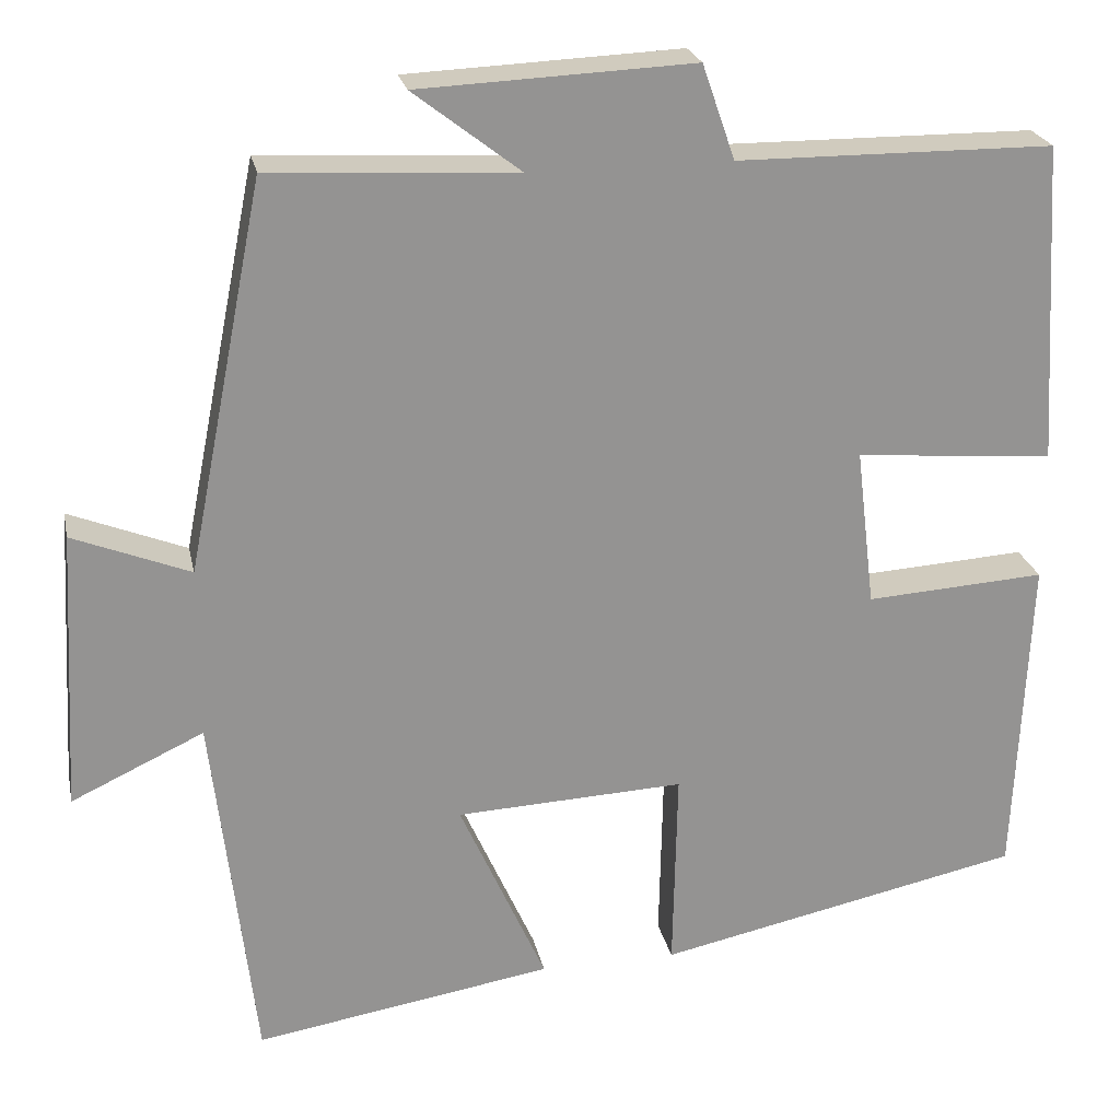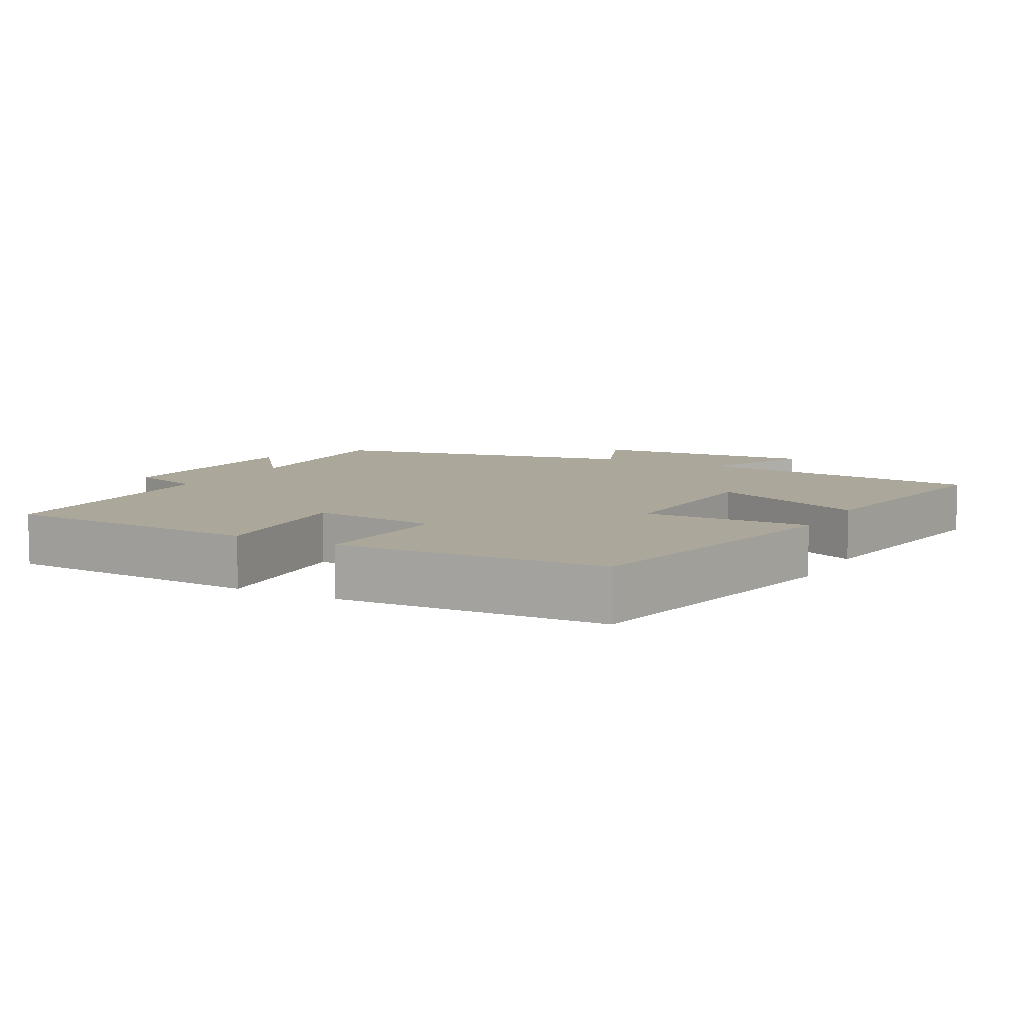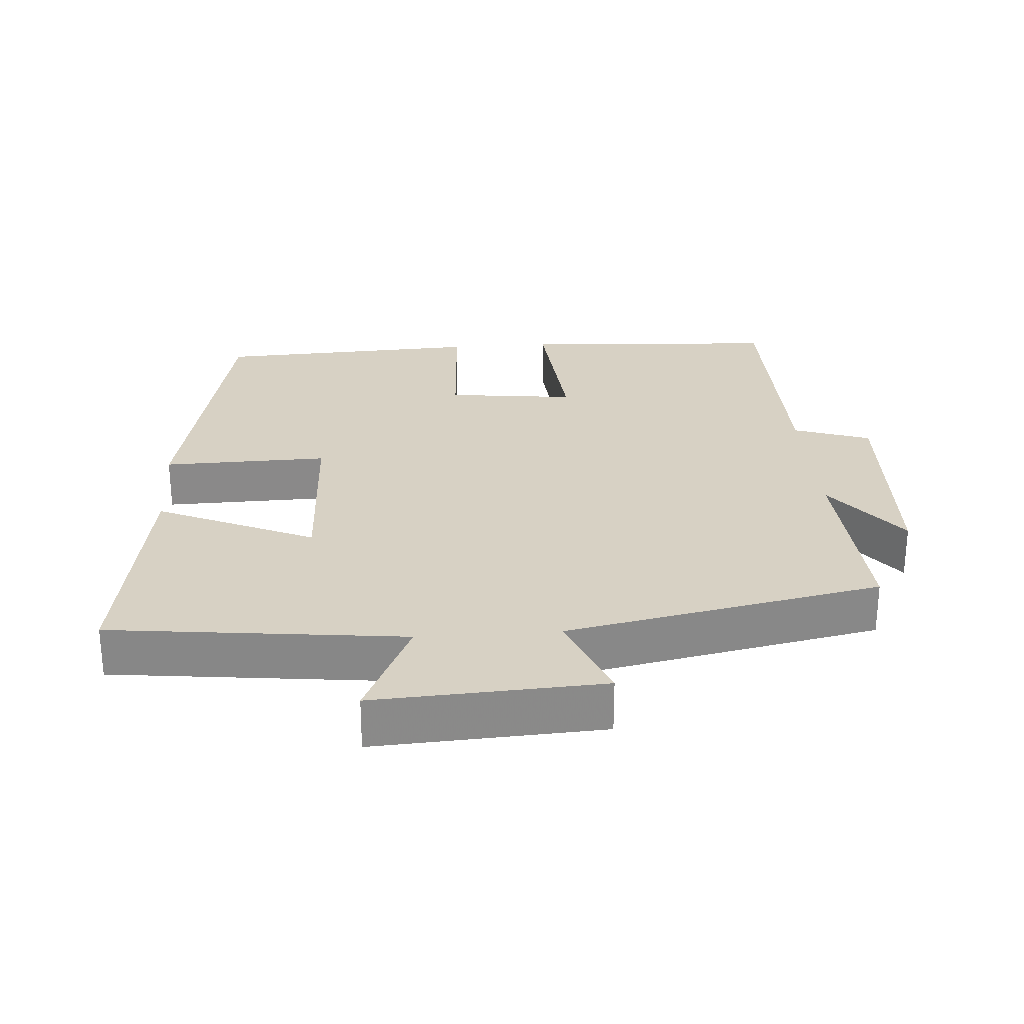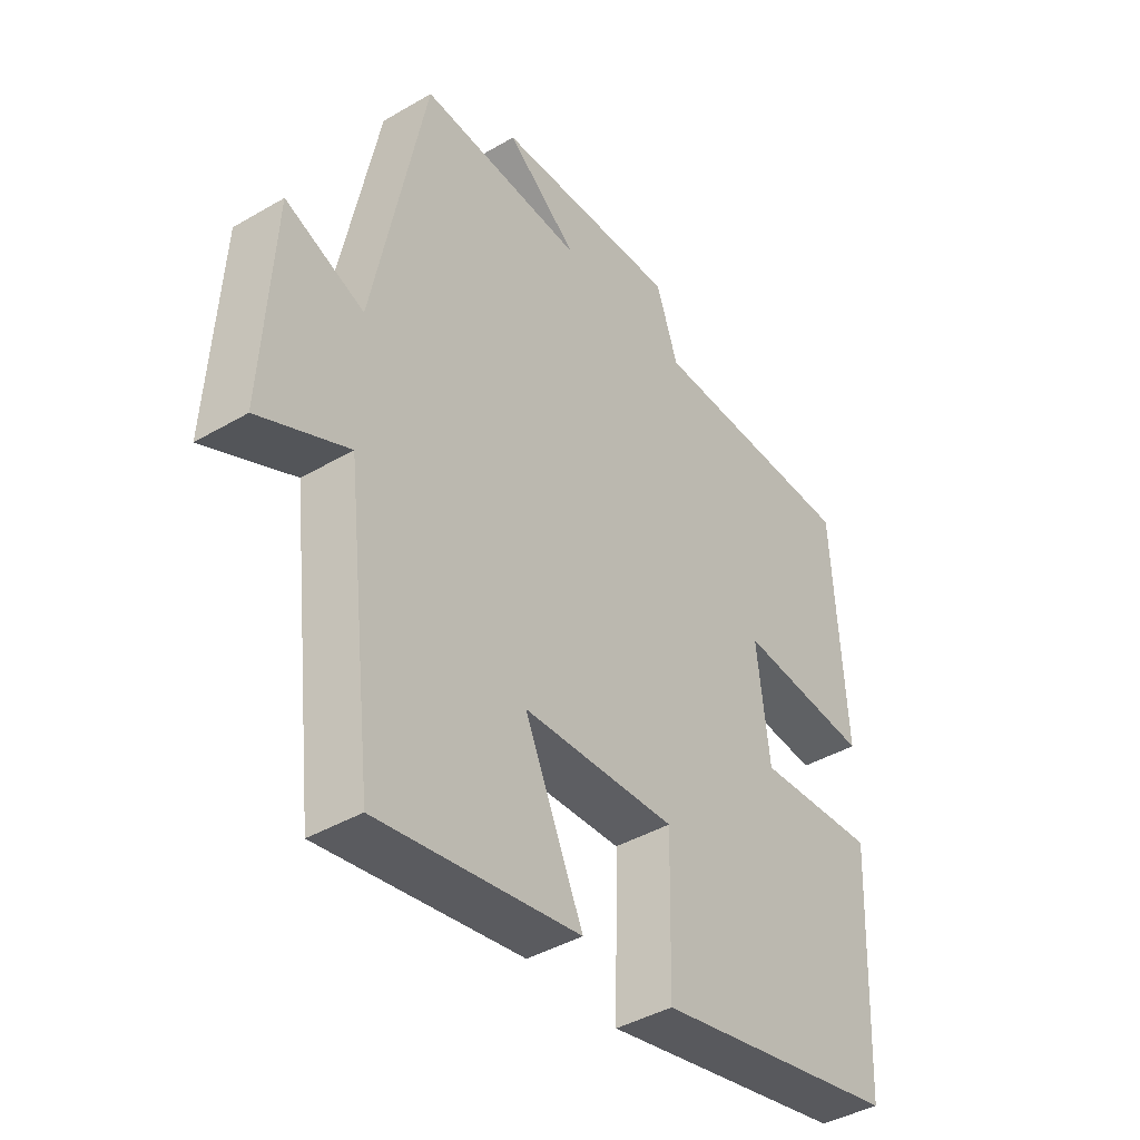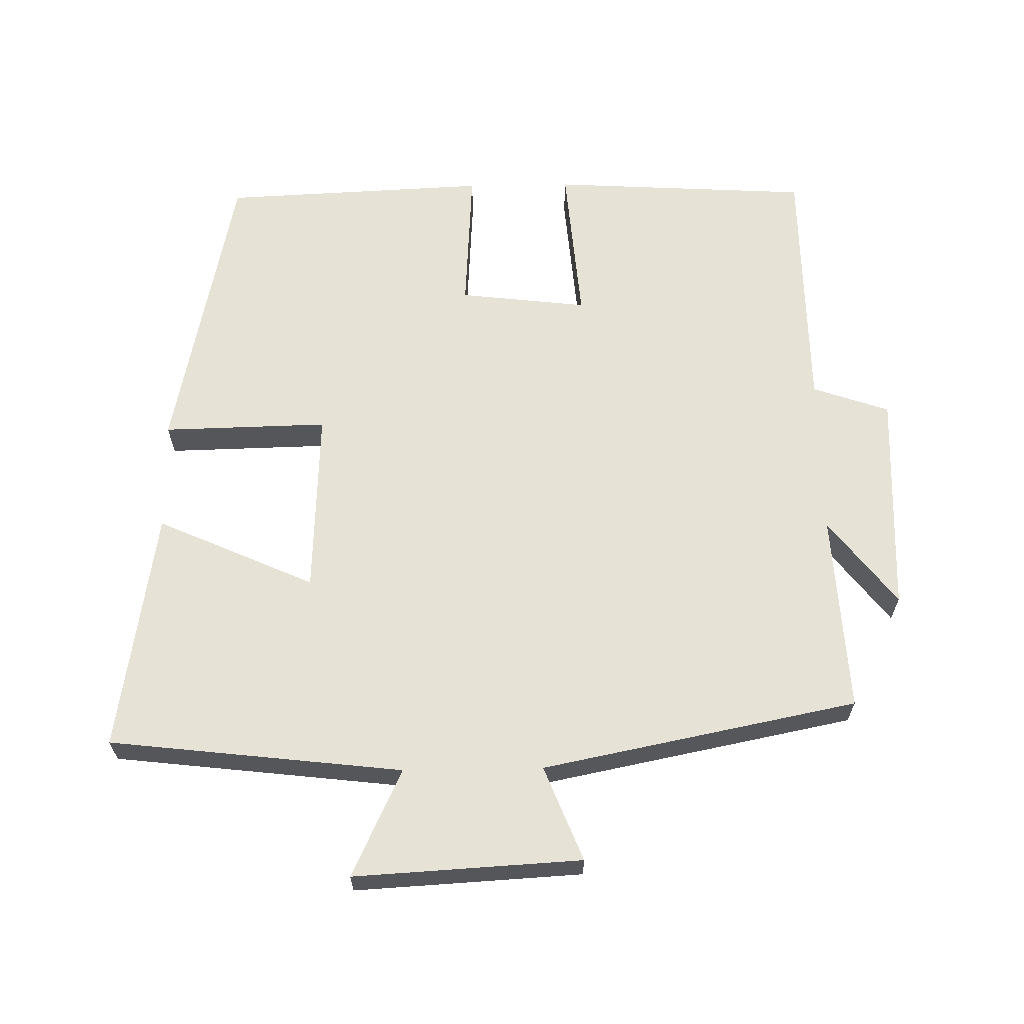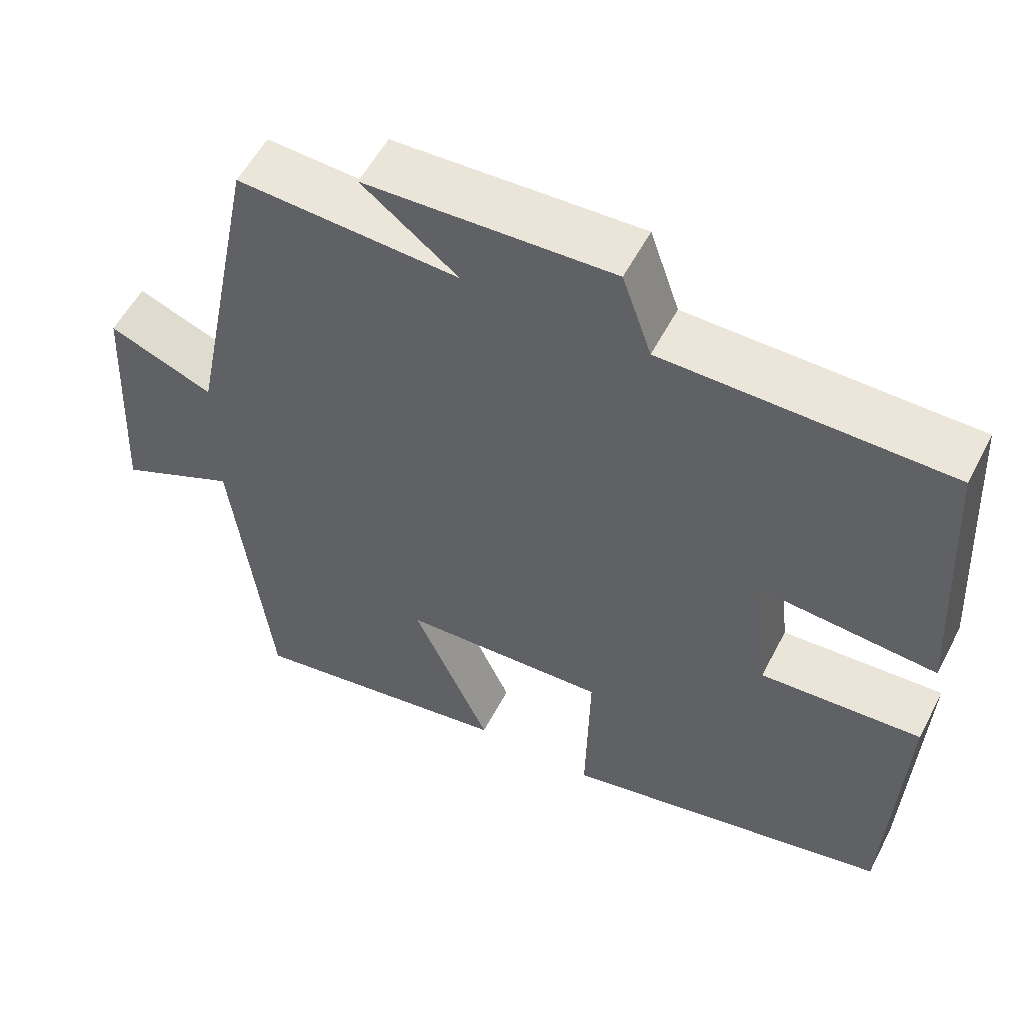
<metadata>
{"format":"obj","ext":"obj","renderer":"f3d","projection":"perspective","resolution":1024,"background":"white","views":[{"elev":23.4,"azim":-11.7,"up":"+Z"},{"elev":8.2,"azim":118.3,"up":"+Y"},{"elev":27.1,"azim":-94.2,"up":"+Y"},{"elev":-41.5,"azim":-54.7,"up":"+Z"},{"elev":64.0,"azim":-91.0,"up":"+Y"},{"elev":55.6,"azim":27.2,"up":"+Z"}]}
</metadata>
<code>
v 0.483 0.07 -0.41
v 0.056 0.07 -0.5
v 0.061 0.07 -0.263
v -0.205 0.07 -0.275
v -0.104 0.07 -0.5
v -0.451 0.07 -0.556
v -0.5 0.07 -0.136
v -0.654 0.07 -0.208
v -0.636 0.07 0.118
v -0.5 0.07 0.064
v -0.41 0.07 0.516
v -0.124 0.07 0.5
v -0.248 0.07 0.596
v 0.072 0.07 0.61
v 0.11 0.07 0.5
v 0.478 0.07 0.497
v 0.5 0.07 0.124
v 0.269 0.07 0.143
v 0.291 0.07 -0.041
v 0.5 0.07 -0.028
v 0.483 0 -0.41
v 0.056 0 -0.5
v 0.061 0 -0.263
v -0.205 0 -0.275
v -0.104 0 -0.5
v -0.451 0 -0.556
v -0.5 0 -0.136
v -0.654 0 -0.208
v -0.636 0 0.118
v -0.5 0 0.064
v -0.41 0 0.516
v -0.124 0 0.5
v -0.248 0 0.596
v 0.072 0 0.61
v 0.11 0 0.5
v 0.478 0 0.497
v 0.5 0 0.124
v 0.269 0 0.143
v 0.291 0 -0.041
v 0.5 0 -0.028
f 1 2 3
f 20 1 3
f 19 20 3
f 18 19 3 4
f 15 16 17 18
f 15 18 4
f 12 13 14 15
f 12 15 4
f 10 11 12 4
f 7 8 9 10
f 6 7 10
f 5 6 10
f 4 5 10
f 23 22 21
f 23 21 40
f 23 40 39
f 24 23 39 38
f 38 37 36 35
f 24 38 35
f 35 34 33 32
f 24 35 32
f 24 32 31 30
f 30 29 28 27
f 30 27 26
f 30 26 25
f 30 25 24
f 1 21 22 2
f 2 22 23 3
f 3 23 24 4
f 4 24 25 5
f 5 25 26 6
f 6 26 27 7
f 7 27 28 8
f 8 28 29 9
f 9 29 30 10
f 10 30 31 11
f 11 31 32 12
f 12 32 33 13
f 13 33 34 14
f 14 34 35 15
f 15 35 36 16
f 16 36 37 17
f 17 37 38 18
f 18 38 39 19
f 19 39 40 20
f 20 40 21 1

</code>
